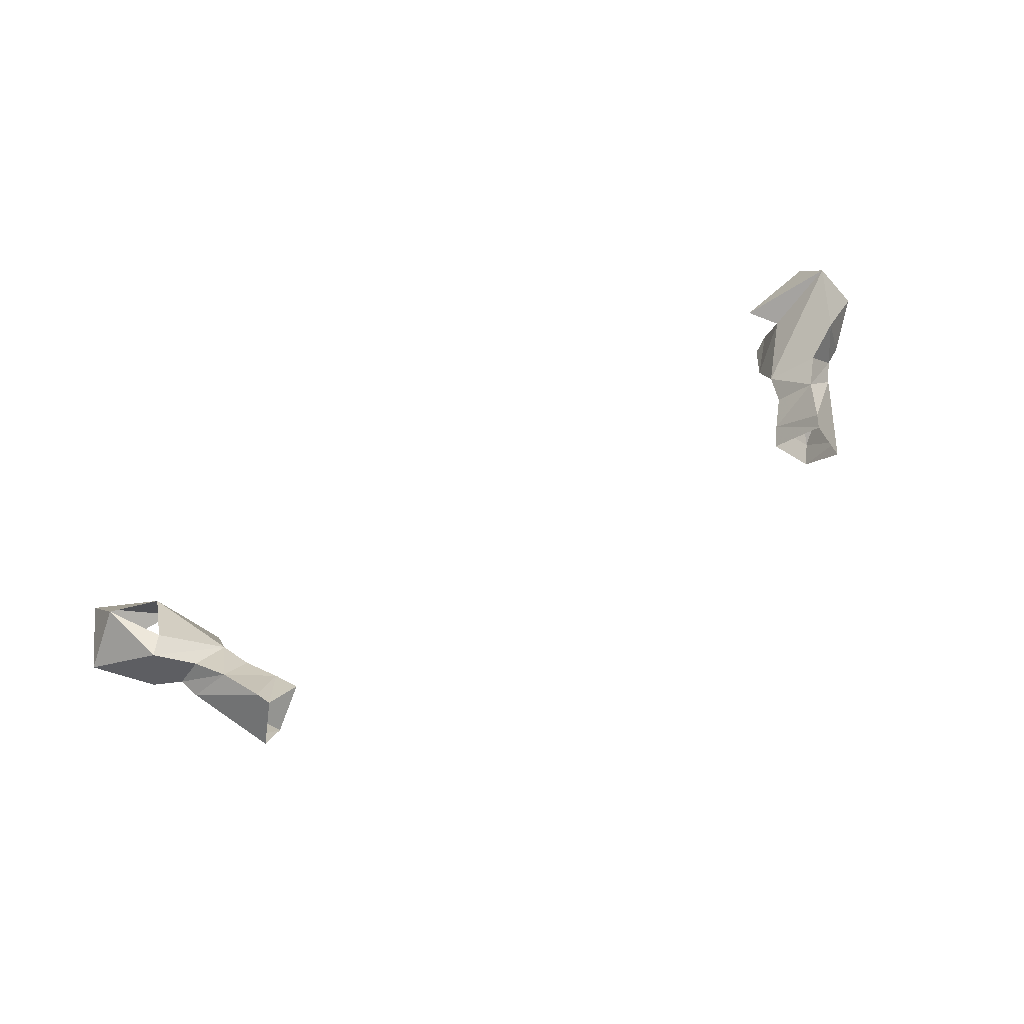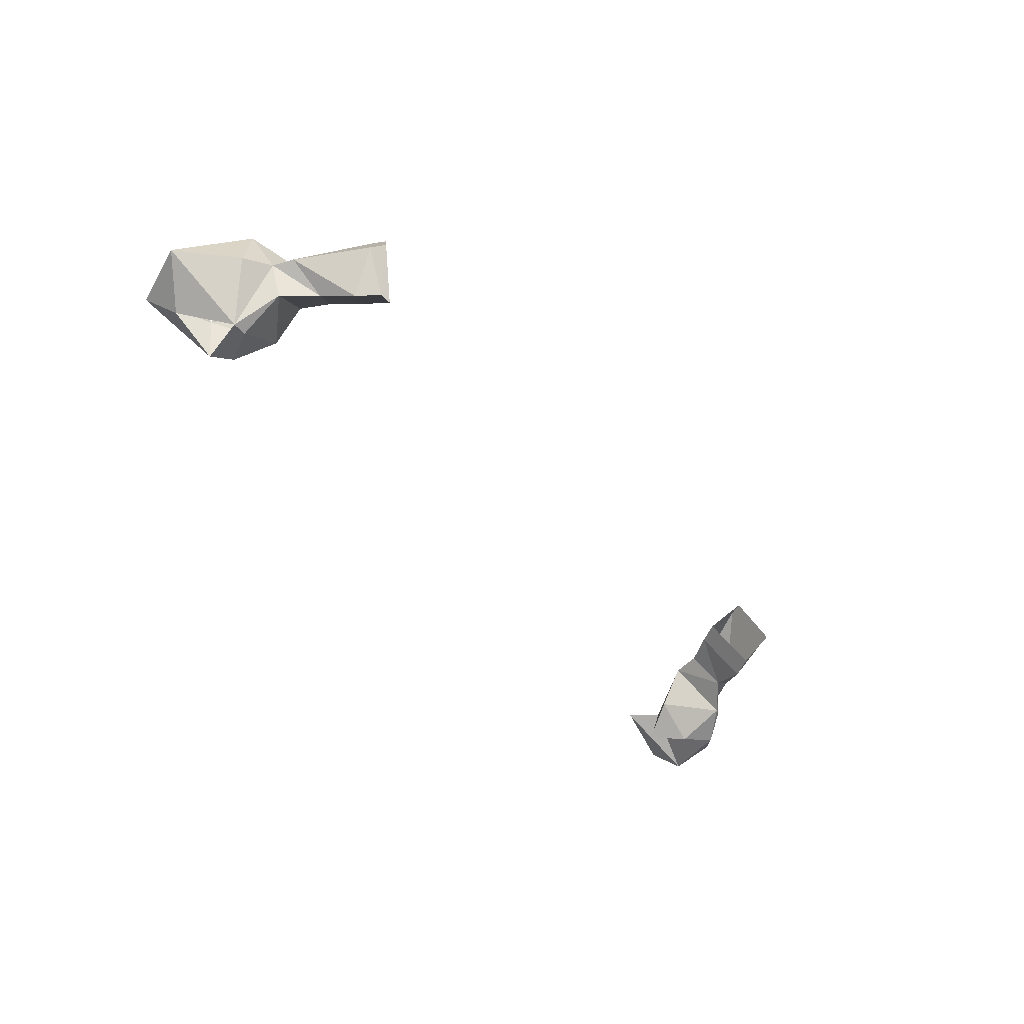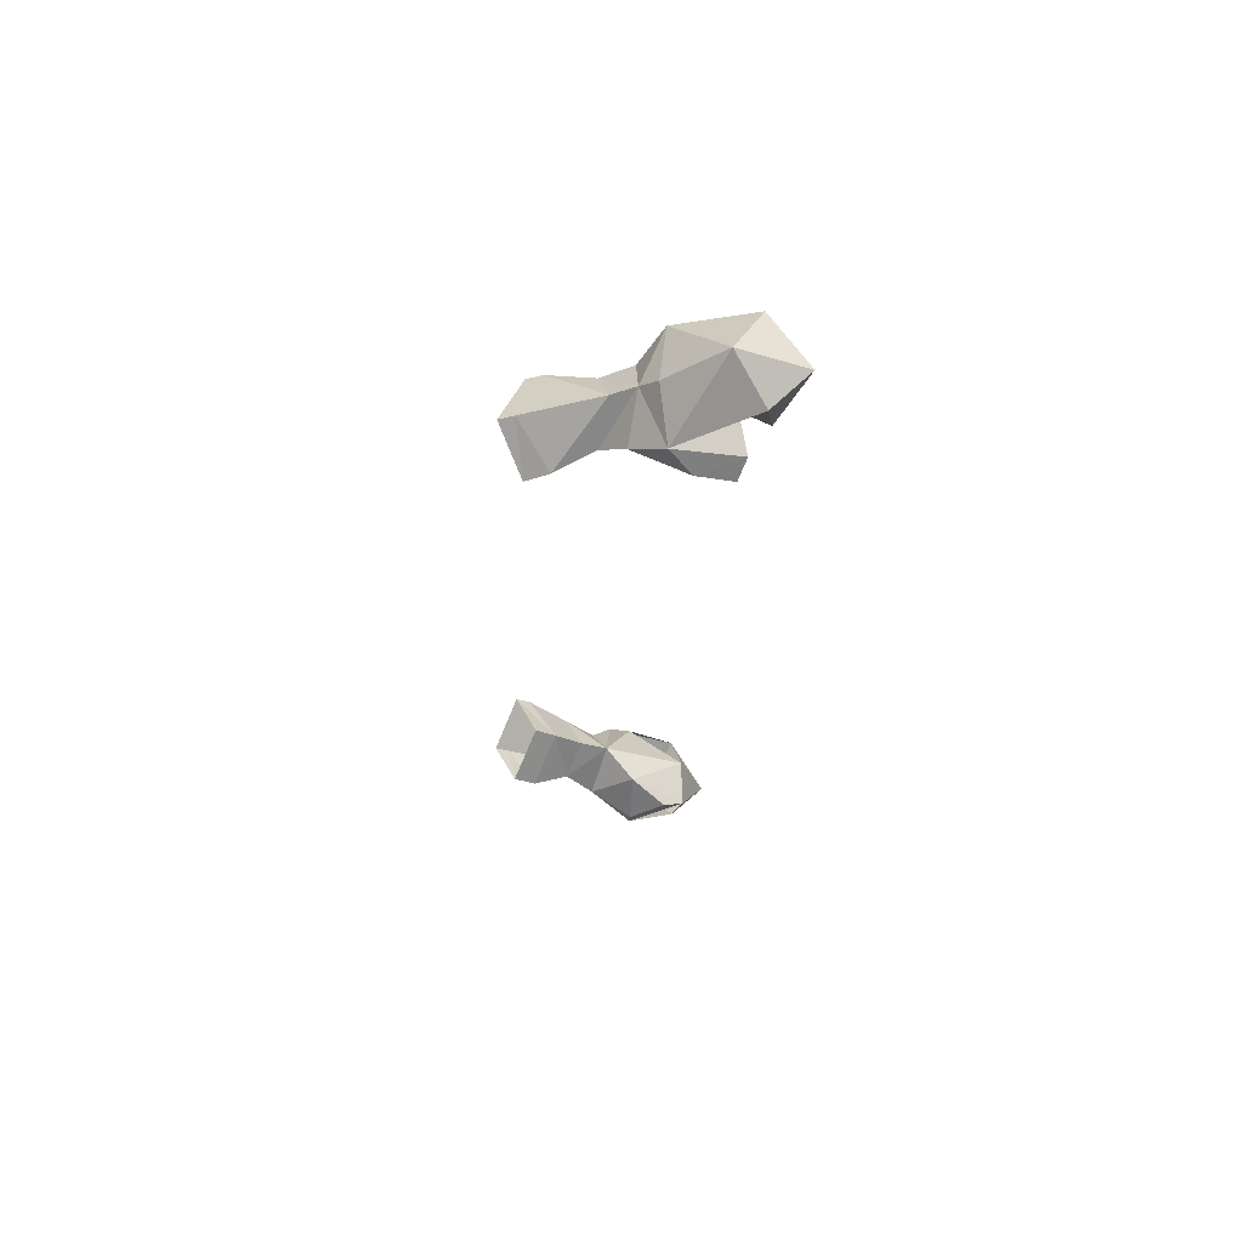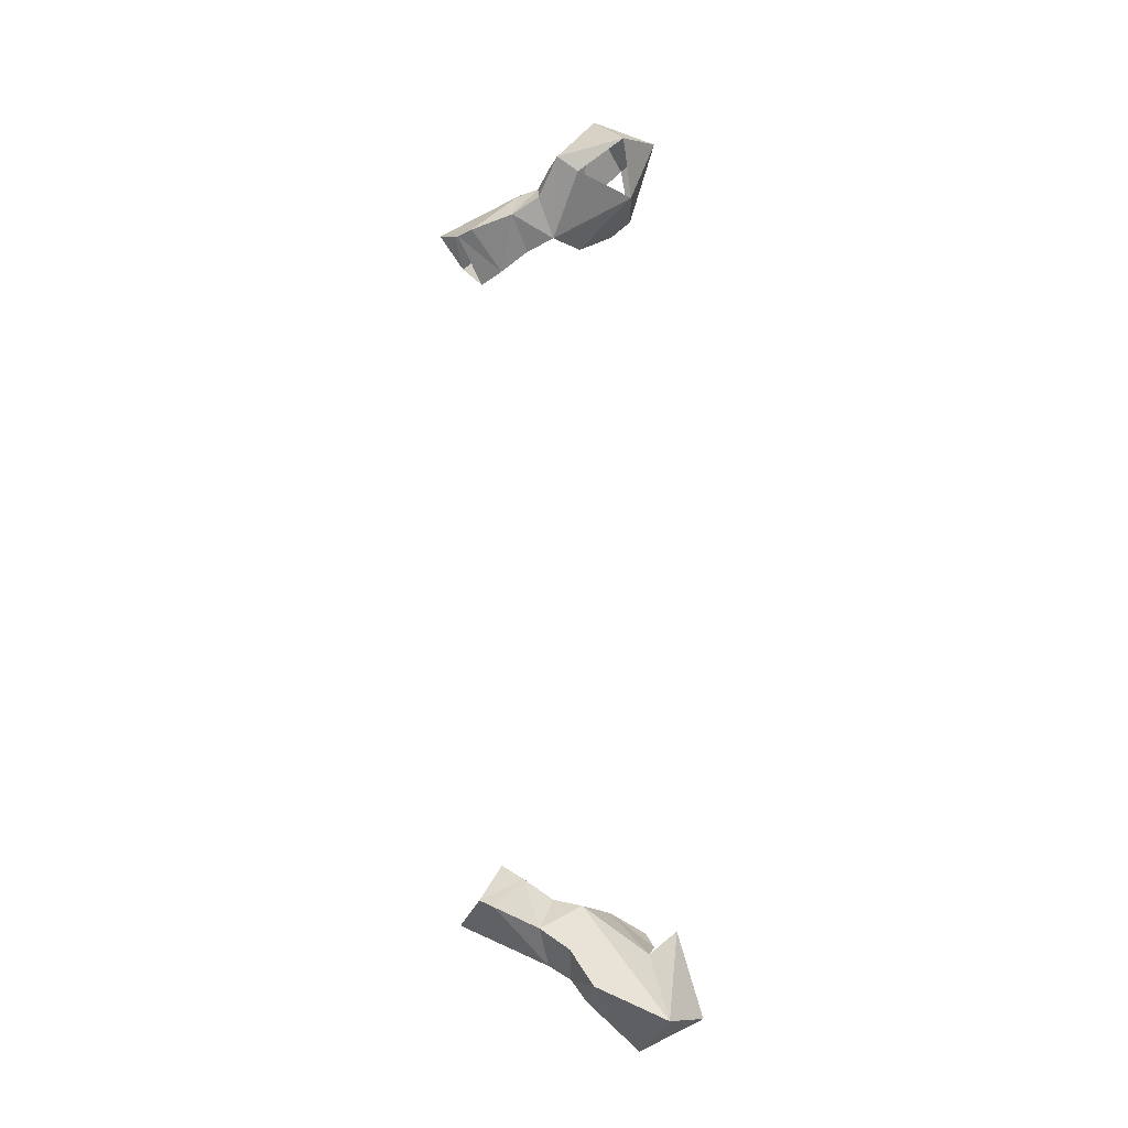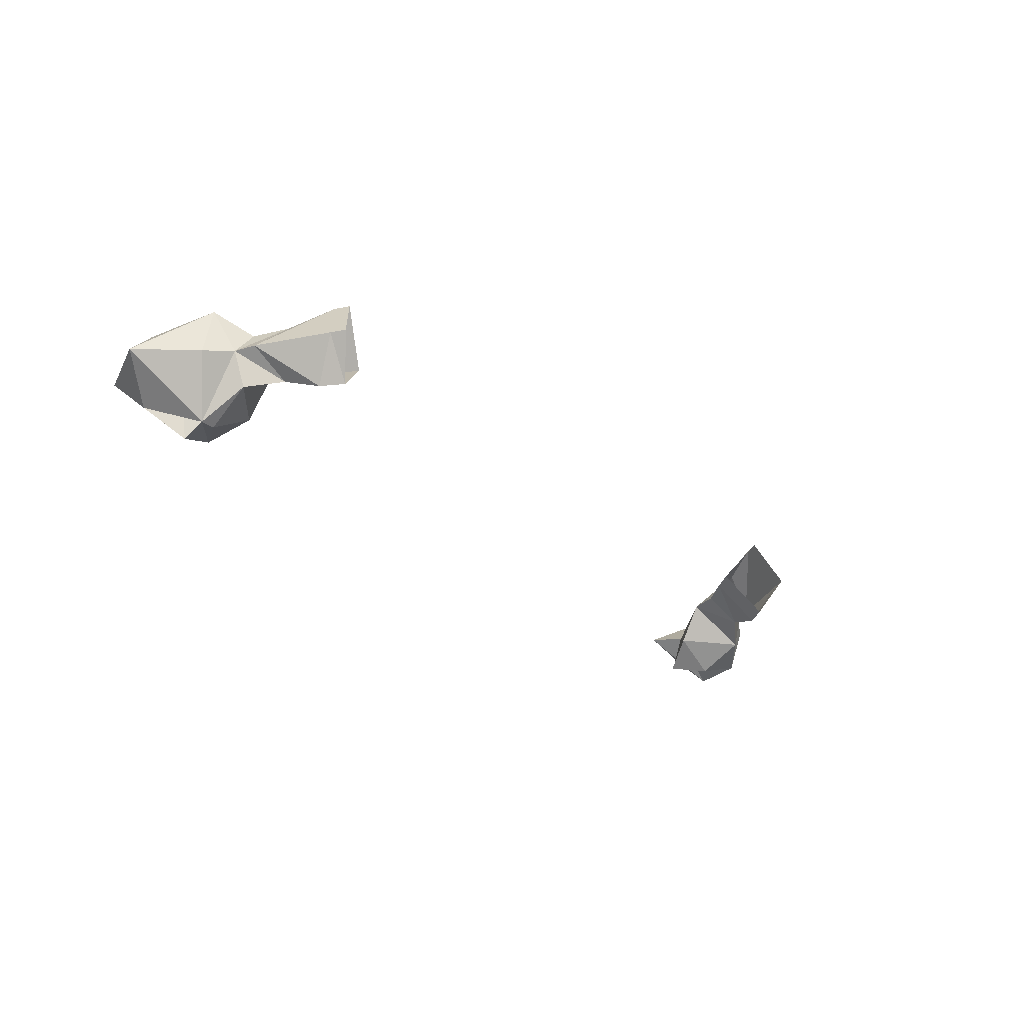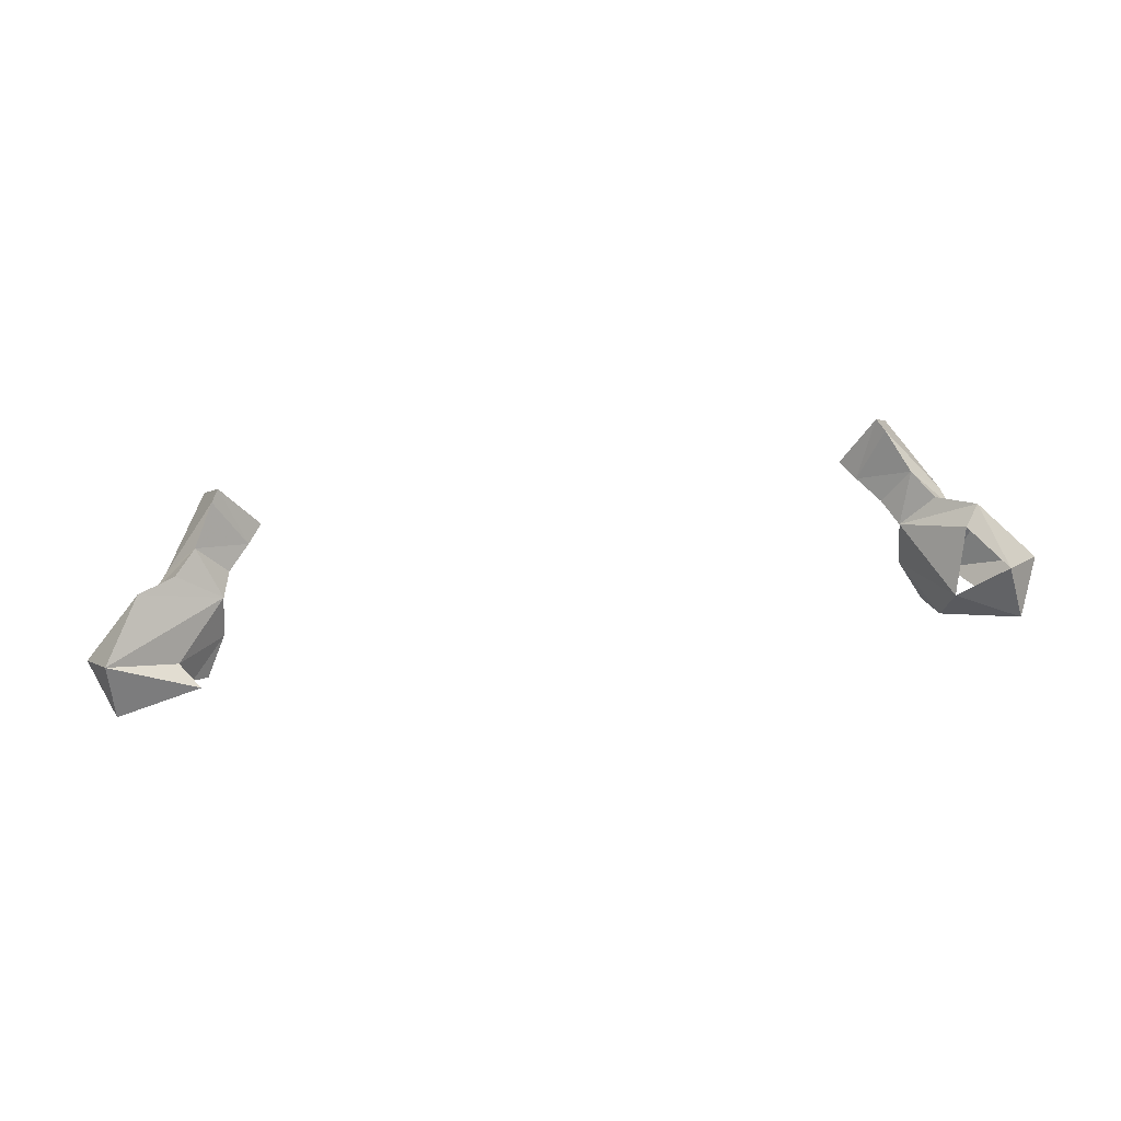
<metadata>
{"format":"obj","ext":"obj","renderer":"f3d","projection":"perspective","resolution":1024,"background":"white","views":[{"elev":64.9,"azim":-28.5,"up":"+Z"},{"elev":-46.6,"azim":-52.8,"up":"+Z"},{"elev":-24.1,"azim":86.8,"up":"+Z"},{"elev":77.4,"azim":87.6,"up":"+Z"},{"elev":-29.4,"azim":-47.2,"up":"+Z"},{"elev":67.6,"azim":173.3,"up":"+Z"}]}
</metadata>
<code>
v 0.4062 -1.047 0.03906
v 0.4453 -1.039 0
v 0.4609 -1.016 0
v 0.4297 -1.016 0.03906
v 0.3828 -1 0
v 0.375 -1.031 0
v 0.3516 -1.062 0
v 0.3828 -1.094 0.05469
v 0.4062 -1.117 0
v 0.3906 -1.086 -0.04688
v 0.4062 -1.047 -0.03125
v 0.4375 -1.023 -0.04688
v 0.4688 -0.9922 -0.0625
v 0.4844 -1 -0.007812
v 0.4688 -0.9922 0.05469
v 0.5078 -0.9141 0.04688
v 0.4375 -0.9297 -0.007812
v 0.3906 -0.9688 -0.03906
v 0.375 -1.109 -0.04688
v 0.3359 -1.086 0
v 0.375 -1.109 0.05469
v 0.3984 -1.133 0
v 0.5391 -0.9453 -0.007812
v 0.5078 -0.875 -0.007812
v 0.4141 -0.8984 -0.007812
v 0.5078 -0.9141 -0.04688
v 0.4297 -0.9219 -0.04688
v 0.4141 -0.9297 -0.0625
v 0.4375 -0.9688 -0.07031
v -0.4062 -1.047 0.03906
v -0.4531 -1.016 0
v -0.4453 -1.039 0
v -0.3828 -1.094 0.05469
v -0.3516 -1.062 0
v -0.375 -1.031 0
v -0.3906 -1 0
v -0.4297 -1.016 0.03125
v -0.4688 -0.9922 0.05469
v -0.4844 -1 -0.007812
v -0.4531 -0.9688 -0.07031
v -0.4375 -1.016 -0.03906
v -0.4062 -1.047 -0.03125
v -0.3906 -1.086 -0.04688
v -0.4062 -1.117 0
v -0.375 -1.109 0.05469
v -0.3359 -1.086 0
v -0.375 -1.109 -0.04688
v -0.3906 -0.9688 -0.03906
v -0.4375 -0.9062 0
v -0.4531 -0.9688 0.04688
v -0.3984 -1.133 0
v -0.4922 -0.9141 0.04688
v -0.5391 -0.9453 -0.007812
v -0.4922 -0.9141 -0.04688
v -0.5078 -0.875 -0.007812
v -0.4297 -0.9062 -0.05469
v -0.4141 -0.9297 -0.0625
v -0.4375 -0.9688 -0.07031
f 1 2 3
f 1 3 4
f 1 4 5
f 1 5 6
f 2 11 3
f 3 11 12
f 5 12 11
f 5 11 6
f 30 31 32
f 30 35 36
f 30 36 37
f 30 37 31
f 31 41 42
f 31 42 32
f 35 42 36
f 36 42 41
f 1 6 7
f 2 8 9
f 2 9 10
f 6 11 7
f 15 23 16
f 16 23 24
f 16 24 25
f 13 26 23
f 23 26 24
f 24 26 25
f 30 34 35
f 32 43 44
f 32 44 33
f 34 42 35
f 38 52 53
f 40 53 54
f 54 53 55
f 54 55 56
f 56 55 49
f 53 52 55
f 55 52 49
f 1 7 8
f 1 8 2
f 2 10 11
f 7 11 10
f 30 32 33
f 30 33 34
f 32 42 43
f 34 43 42
f 3 12 13
f 3 13 14
f 3 14 15
f 3 15 4
f 4 15 5
f 5 15 16
f 5 18 12
f 13 23 14
f 14 23 15
f 17 13 27
f 18 27 28
f 18 28 29
f 18 29 12
f 12 29 13
f 13 29 27
f 27 29 28
f 31 37 38
f 31 38 39
f 31 39 40
f 31 40 41
f 36 41 48
f 36 50 38
f 36 38 37
f 52 38 50
f 38 53 39
f 39 53 40
f 56 48 57
f 56 57 40
f 40 57 58
f 40 58 41
f 41 58 48
f 48 58 57
f 5 16 17
f 5 17 18
f 16 25 17
f 17 25 26
f 17 26 13
f 17 27 18
f 36 48 49
f 36 49 50
f 56 49 48
f 7 10 19
f 7 19 20
f 7 20 21
f 7 21 8
f 8 21 9
f 9 21 22
f 9 22 19
f 9 19 10
f 33 44 45
f 33 45 34
f 34 45 46
f 34 46 47
f 34 47 43
f 44 47 51
f 44 51 45
f 44 43 47

</code>
